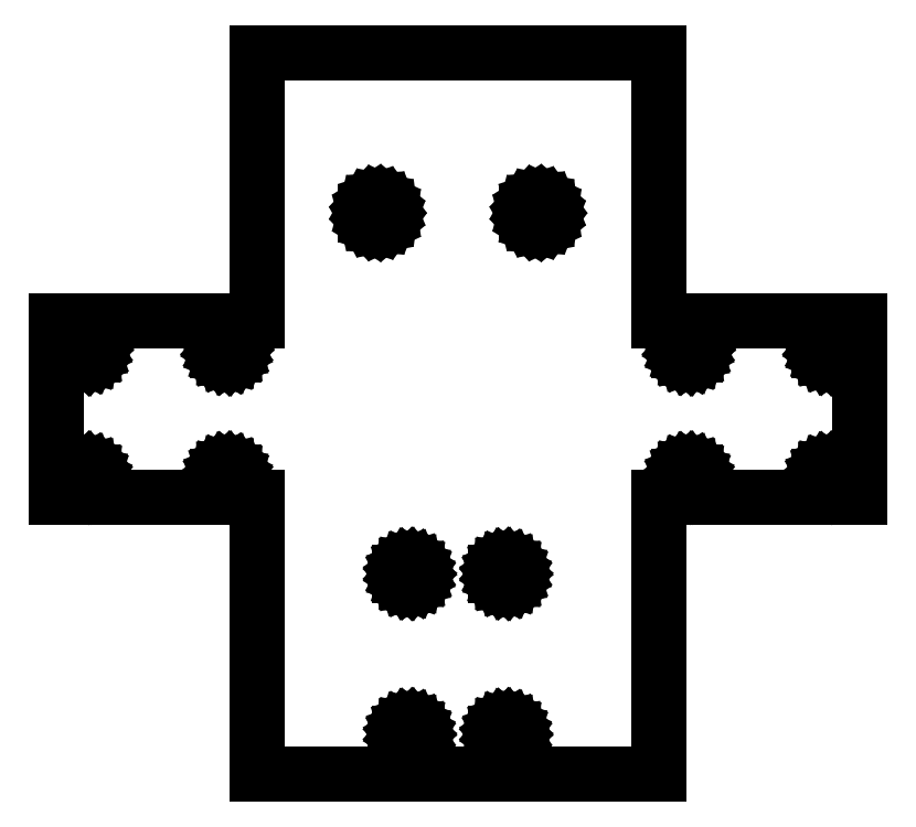
<metadata>
{"format":"dxf","ext":"dxf","renderer":"ezdxf+matplotlib","layout":"modelspace","background":"white","min_lineweight":24,"dpi":150}
</metadata>
<code>
0
SECTION
2
ENTITIES
0
LINE
8
0
10
-50
20
-90
11
50
21
-90
0
LINE
8
0
10
50
20
-90
11
50
21
-21
0
LINE
8
0
10
50
20
-21
11
100
21
-21
0
LINE
8
0
10
100
20
-21
11
100
21
23
0
LINE
8
0
10
100
20
23
11
50
21
23
0
LINE
8
0
10
50
20
23
11
50
21
90
0
LINE
8
0
10
50
20
90
11
-50
21
90
0
LINE
8
0
10
-50
20
90
11
-50
21
23
0
LINE
8
0
10
-50
20
23
11
-100
21
23
0
LINE
8
0
10
-100
20
23
11
-100
21
-21
0
LINE
8
0
10
-100
20
-21
11
-50
21
-21
0
LINE
8
0
10
-50
20
-21
11
-50
21
-90
0
LINE
8
0
10
19.42
20
46.95
11
18.68
21
47.2
0
LINE
8
0
10
18.68
20
47.2
11
18.02
21
47.61
0
LINE
8
0
10
18.02
20
47.61
11
17.49
21
48.18
0
LINE
8
0
10
17.49
20
48.18
11
17.12
21
48.86
0
LINE
8
0
10
17.12
20
48.86
11
16.92
21
49.61
0
LINE
8
0
10
16.92
20
49.61
11
16.92
21
50.39
0
LINE
8
0
10
16.92
20
50.39
11
17.12
21
51.14
0
LINE
8
0
10
17.12
20
51.14
11
17.49
21
51.82
0
LINE
8
0
10
17.49
20
51.82
11
18.02
21
52.39
0
LINE
8
0
10
18.02
20
52.39
11
18.68
21
52.8
0
LINE
8
0
10
18.68
20
52.8
11
19.42
21
53.05
0
LINE
8
0
10
19.42
20
53.05
11
20.19
21
53.09
0
LINE
8
0
10
20.19
20
53.09
11
20.96
21
52.95
0
LINE
8
0
10
20.96
20
52.95
11
21.66
21
52.62
0
LINE
8
0
10
21.66
20
52.62
11
22.26
21
52.12
0
LINE
8
0
10
22.26
20
52.12
11
22.72
21
51.49
0
LINE
8
0
10
22.72
20
51.49
11
23
21
50.77
0
LINE
8
0
10
23
20
50.77
11
23.1
21
50
0
LINE
8
0
10
23.1
20
50
11
23
21
49.23
0
LINE
8
0
10
23
20
49.23
11
22.72
21
48.51
0
LINE
8
0
10
22.72
20
48.51
11
22.26
21
47.88
0
LINE
8
0
10
22.26
20
47.88
11
21.66
21
47.38
0
LINE
8
0
10
21.66
20
47.38
11
20.96
21
47.05
0
LINE
8
0
10
20.96
20
47.05
11
20.19
21
46.91
0
LINE
8
0
10
20.19
20
46.91
11
19.42
21
46.95
0
LINE
8
0
10
-20.58
20
46.95
11
-21.32
21
47.2
0
LINE
8
0
10
-21.32
20
47.2
11
-21.98
21
47.61
0
LINE
8
0
10
-21.98
20
47.61
11
-22.51
21
48.18
0
LINE
8
0
10
-22.51
20
48.18
11
-22.88
21
48.86
0
LINE
8
0
10
-22.88
20
48.86
11
-23.08
21
49.61
0
LINE
8
0
10
-23.08
20
49.61
11
-23.08
21
50.39
0
LINE
8
0
10
-23.08
20
50.39
11
-22.88
21
51.14
0
LINE
8
0
10
-22.88
20
51.14
11
-22.51
21
51.82
0
LINE
8
0
10
-22.51
20
51.82
11
-21.98
21
52.39
0
LINE
8
0
10
-21.98
20
52.39
11
-21.32
21
52.8
0
LINE
8
0
10
-21.32
20
52.8
11
-20.58
21
53.05
0
LINE
8
0
10
-20.58
20
53.05
11
-19.81
21
53.09
0
LINE
8
0
10
-19.81
20
53.09
11
-19.04
21
52.95
0
LINE
8
0
10
-19.04
20
52.95
11
-18.34
21
52.62
0
LINE
8
0
10
-18.34
20
52.62
11
-17.74
21
52.12
0
LINE
8
0
10
-17.74
20
52.12
11
-17.28
21
51.49
0
LINE
8
0
10
-17.28
20
51.49
11
-17
21
50.77
0
LINE
8
0
10
-17
20
50.77
11
-16.9
21
50
0
LINE
8
0
10
-16.9
20
50
11
-17
21
49.23
0
LINE
8
0
10
-17
20
49.23
11
-17.28
21
48.51
0
LINE
8
0
10
-17.28
20
48.51
11
-17.74
21
47.88
0
LINE
8
0
10
-17.74
20
47.88
11
-18.34
21
47.38
0
LINE
8
0
10
-18.34
20
47.38
11
-19.04
21
47.05
0
LINE
8
0
10
-19.04
20
47.05
11
-19.81
21
46.91
0
LINE
8
0
10
-19.81
20
46.91
11
-20.58
21
46.95
0
LINE
8
0
10
-92.99
20
13.45
11
-93.61
21
13.65
0
LINE
8
0
10
-93.61
20
13.65
11
-94.16
21
14
0
LINE
8
0
10
-94.16
20
14
11
-94.6
21
14.47
0
LINE
8
0
10
-94.6
20
14.47
11
-94.92
21
15.04
0
LINE
8
0
10
-94.92
20
15.04
11
-95.08
21
15.67
0
LINE
8
0
10
-95.08
20
15.67
11
-95.08
21
16.33
0
LINE
8
0
10
-95.08
20
16.33
11
-94.92
21
16.96
0
LINE
8
0
10
-94.92
20
16.96
11
-94.6
21
17.53
0
LINE
8
0
10
-94.6
20
17.53
11
-94.16
21
18
0
LINE
8
0
10
-94.16
20
18
11
-93.61
21
18.35
0
LINE
8
0
10
-93.61
20
18.35
11
-92.99
21
18.55
0
LINE
8
0
10
-92.99
20
18.55
11
-92.34
21
18.59
0
LINE
8
0
10
-92.34
20
18.59
11
-91.7
21
18.47
0
LINE
8
0
10
-91.7
20
18.47
11
-91.11
21
18.2
0
LINE
8
0
10
-91.11
20
18.2
11
-90.6
21
17.78
0
LINE
8
0
10
-90.6
20
17.78
11
-90.22
21
17.25
0
LINE
8
0
10
-90.22
20
17.25
11
-89.98
21
16.65
0
LINE
8
0
10
-89.98
20
16.65
11
-89.9
21
16
0
LINE
8
0
10
-89.9
20
16
11
-89.98
21
15.35
0
LINE
8
0
10
-89.98
20
15.35
11
-90.22
21
14.75
0
LINE
8
0
10
-90.22
20
14.75
11
-90.6
21
14.22
0
LINE
8
0
10
-90.6
20
14.22
11
-91.11
21
13.8
0
LINE
8
0
10
-91.11
20
13.8
11
-91.7
21
13.53
0
LINE
8
0
10
-91.7
20
13.53
11
-92.34
21
13.41
0
LINE
8
0
10
-92.34
20
13.41
11
-92.99
21
13.45
0
LINE
8
0
10
-57.99
20
13.45
11
-58.61
21
13.65
0
LINE
8
0
10
-58.61
20
13.65
11
-59.16
21
14
0
LINE
8
0
10
-59.16
20
14
11
-59.6
21
14.47
0
LINE
8
0
10
-59.6
20
14.47
11
-59.92
21
15.04
0
LINE
8
0
10
-59.92
20
15.04
11
-60.08
21
15.67
0
LINE
8
0
10
-60.08
20
15.67
11
-60.08
21
16.33
0
LINE
8
0
10
-60.08
20
16.33
11
-59.92
21
16.96
0
LINE
8
0
10
-59.92
20
16.96
11
-59.6
21
17.53
0
LINE
8
0
10
-59.6
20
17.53
11
-59.16
21
18
0
LINE
8
0
10
-59.16
20
18
11
-58.61
21
18.35
0
LINE
8
0
10
-58.61
20
18.35
11
-57.99
21
18.55
0
LINE
8
0
10
-57.99
20
18.55
11
-57.34
21
18.59
0
LINE
8
0
10
-57.34
20
18.59
11
-56.7
21
18.47
0
LINE
8
0
10
-56.7
20
18.47
11
-56.11
21
18.2
0
LINE
8
0
10
-56.11
20
18.2
11
-55.6
21
17.78
0
LINE
8
0
10
-55.6
20
17.78
11
-55.22
21
17.25
0
LINE
8
0
10
-55.22
20
17.25
11
-54.98
21
16.65
0
LINE
8
0
10
-54.98
20
16.65
11
-54.9
21
16
0
LINE
8
0
10
-54.9
20
16
11
-54.98
21
15.35
0
LINE
8
0
10
-54.98
20
15.35
11
-55.22
21
14.75
0
LINE
8
0
10
-55.22
20
14.75
11
-55.6
21
14.22
0
LINE
8
0
10
-55.6
20
14.22
11
-56.11
21
13.8
0
LINE
8
0
10
-56.11
20
13.8
11
-56.7
21
13.53
0
LINE
8
0
10
-56.7
20
13.53
11
-57.34
21
13.41
0
LINE
8
0
10
-57.34
20
13.41
11
-57.99
21
13.45
0
LINE
8
0
10
92.01
20
13.45
11
91.39
21
13.65
0
LINE
8
0
10
91.39
20
13.65
11
90.84
21
14
0
LINE
8
0
10
90.84
20
14
11
90.4
21
14.47
0
LINE
8
0
10
90.4
20
14.47
11
90.08
21
15.04
0
LINE
8
0
10
90.08
20
15.04
11
89.92
21
15.67
0
LINE
8
0
10
89.92
20
15.67
11
89.92
21
16.33
0
LINE
8
0
10
89.92
20
16.33
11
90.08
21
16.96
0
LINE
8
0
10
90.08
20
16.96
11
90.4
21
17.53
0
LINE
8
0
10
90.4
20
17.53
11
90.84
21
18
0
LINE
8
0
10
90.84
20
18
11
91.39
21
18.35
0
LINE
8
0
10
91.39
20
18.35
11
92.01
21
18.55
0
LINE
8
0
10
92.01
20
18.55
11
92.66
21
18.59
0
LINE
8
0
10
92.66
20
18.59
11
93.3
21
18.47
0
LINE
8
0
10
93.3
20
18.47
11
93.89
21
18.2
0
LINE
8
0
10
93.89
20
18.2
11
94.4
21
17.78
0
LINE
8
0
10
94.4
20
17.78
11
94.78
21
17.25
0
LINE
8
0
10
94.78
20
17.25
11
95.02
21
16.65
0
LINE
8
0
10
95.02
20
16.65
11
95.1
21
16
0
LINE
8
0
10
95.1
20
16
11
95.02
21
15.35
0
LINE
8
0
10
95.02
20
15.35
11
94.78
21
14.75
0
LINE
8
0
10
94.78
20
14.75
11
94.4
21
14.22
0
LINE
8
0
10
94.4
20
14.22
11
93.89
21
13.8
0
LINE
8
0
10
93.89
20
13.8
11
93.3
21
13.53
0
LINE
8
0
10
93.3
20
13.53
11
92.66
21
13.41
0
LINE
8
0
10
92.66
20
13.41
11
92.01
21
13.45
0
LINE
8
0
10
57.01
20
13.45
11
56.39
21
13.65
0
LINE
8
0
10
56.39
20
13.65
11
55.84
21
14
0
LINE
8
0
10
55.84
20
14
11
55.4
21
14.47
0
LINE
8
0
10
55.4
20
14.47
11
55.08
21
15.04
0
LINE
8
0
10
55.08
20
15.04
11
54.92
21
15.67
0
LINE
8
0
10
54.92
20
15.67
11
54.92
21
16.33
0
LINE
8
0
10
54.92
20
16.33
11
55.08
21
16.96
0
LINE
8
0
10
55.08
20
16.96
11
55.4
21
17.53
0
LINE
8
0
10
55.4
20
17.53
11
55.84
21
18
0
LINE
8
0
10
55.84
20
18
11
56.39
21
18.35
0
LINE
8
0
10
56.39
20
18.35
11
57.01
21
18.55
0
LINE
8
0
10
57.01
20
18.55
11
57.66
21
18.59
0
LINE
8
0
10
57.66
20
18.59
11
58.3
21
18.47
0
LINE
8
0
10
58.3
20
18.47
11
58.89
21
18.2
0
LINE
8
0
10
58.89
20
18.2
11
59.4
21
17.78
0
LINE
8
0
10
59.4
20
17.78
11
59.78
21
17.25
0
LINE
8
0
10
59.78
20
17.25
11
60.02
21
16.65
0
LINE
8
0
10
60.02
20
16.65
11
60.1
21
16
0
LINE
8
0
10
60.1
20
16
11
60.02
21
15.35
0
LINE
8
0
10
60.02
20
15.35
11
59.78
21
14.75
0
LINE
8
0
10
59.78
20
14.75
11
59.4
21
14.22
0
LINE
8
0
10
59.4
20
14.22
11
58.89
21
13.8
0
LINE
8
0
10
58.89
20
13.8
11
58.3
21
13.53
0
LINE
8
0
10
58.3
20
13.53
11
57.66
21
13.41
0
LINE
8
0
10
57.66
20
13.41
11
57.01
21
13.45
0
LINE
8
0
10
57.01
20
-18.55
11
56.39
21
-18.35
0
LINE
8
0
10
56.39
20
-18.35
11
55.84
21
-18
0
LINE
8
0
10
55.84
20
-18
11
55.4
21
-17.53
0
LINE
8
0
10
55.4
20
-17.53
11
55.08
21
-16.96
0
LINE
8
0
10
55.08
20
-16.96
11
54.92
21
-16.33
0
LINE
8
0
10
54.92
20
-16.33
11
54.92
21
-15.67
0
LINE
8
0
10
54.92
20
-15.67
11
55.08
21
-15.04
0
LINE
8
0
10
55.08
20
-15.04
11
55.4
21
-14.47
0
LINE
8
0
10
55.4
20
-14.47
11
55.84
21
-14
0
LINE
8
0
10
55.84
20
-14
11
56.39
21
-13.65
0
LINE
8
0
10
56.39
20
-13.65
11
57.01
21
-13.45
0
LINE
8
0
10
57.01
20
-13.45
11
57.66
21
-13.41
0
LINE
8
0
10
57.66
20
-13.41
11
58.3
21
-13.53
0
LINE
8
0
10
58.3
20
-13.53
11
58.89
21
-13.8
0
LINE
8
0
10
58.89
20
-13.8
11
59.4
21
-14.22
0
LINE
8
0
10
59.4
20
-14.22
11
59.78
21
-14.75
0
LINE
8
0
10
59.78
20
-14.75
11
60.02
21
-15.35
0
LINE
8
0
10
60.02
20
-15.35
11
60.1
21
-16
0
LINE
8
0
10
60.1
20
-16
11
60.02
21
-16.65
0
LINE
8
0
10
60.02
20
-16.65
11
59.78
21
-17.25
0
LINE
8
0
10
59.78
20
-17.25
11
59.4
21
-17.78
0
LINE
8
0
10
59.4
20
-17.78
11
58.89
21
-18.2
0
LINE
8
0
10
58.89
20
-18.2
11
58.3
21
-18.47
0
LINE
8
0
10
58.3
20
-18.47
11
57.66
21
-18.59
0
LINE
8
0
10
57.66
20
-18.59
11
57.01
21
-18.55
0
LINE
8
0
10
92.01
20
-18.55
11
91.39
21
-18.35
0
LINE
8
0
10
91.39
20
-18.35
11
90.84
21
-18
0
LINE
8
0
10
90.84
20
-18
11
90.4
21
-17.53
0
LINE
8
0
10
90.4
20
-17.53
11
90.08
21
-16.96
0
LINE
8
0
10
90.08
20
-16.96
11
89.92
21
-16.33
0
LINE
8
0
10
89.92
20
-16.33
11
89.92
21
-15.67
0
LINE
8
0
10
89.92
20
-15.67
11
90.08
21
-15.04
0
LINE
8
0
10
90.08
20
-15.04
11
90.4
21
-14.47
0
LINE
8
0
10
90.4
20
-14.47
11
90.84
21
-14
0
LINE
8
0
10
90.84
20
-14
11
91.39
21
-13.65
0
LINE
8
0
10
91.39
20
-13.65
11
92.01
21
-13.45
0
LINE
8
0
10
92.01
20
-13.45
11
92.66
21
-13.41
0
LINE
8
0
10
92.66
20
-13.41
11
93.3
21
-13.53
0
LINE
8
0
10
93.3
20
-13.53
11
93.89
21
-13.8
0
LINE
8
0
10
93.89
20
-13.8
11
94.4
21
-14.22
0
LINE
8
0
10
94.4
20
-14.22
11
94.78
21
-14.75
0
LINE
8
0
10
94.78
20
-14.75
11
95.02
21
-15.35
0
LINE
8
0
10
95.02
20
-15.35
11
95.1
21
-16
0
LINE
8
0
10
95.1
20
-16
11
95.02
21
-16.65
0
LINE
8
0
10
95.02
20
-16.65
11
94.78
21
-17.25
0
LINE
8
0
10
94.78
20
-17.25
11
94.4
21
-17.78
0
LINE
8
0
10
94.4
20
-17.78
11
93.89
21
-18.2
0
LINE
8
0
10
93.89
20
-18.2
11
93.3
21
-18.47
0
LINE
8
0
10
93.3
20
-18.47
11
92.66
21
-18.59
0
LINE
8
0
10
92.66
20
-18.59
11
92.01
21
-18.55
0
LINE
8
0
10
-92.99
20
-18.55
11
-93.61
21
-18.35
0
LINE
8
0
10
-93.61
20
-18.35
11
-94.16
21
-18
0
LINE
8
0
10
-94.16
20
-18
11
-94.6
21
-17.53
0
LINE
8
0
10
-94.6
20
-17.53
11
-94.92
21
-16.96
0
LINE
8
0
10
-94.92
20
-16.96
11
-95.08
21
-16.33
0
LINE
8
0
10
-95.08
20
-16.33
11
-95.08
21
-15.67
0
LINE
8
0
10
-95.08
20
-15.67
11
-94.92
21
-15.04
0
LINE
8
0
10
-94.92
20
-15.04
11
-94.6
21
-14.47
0
LINE
8
0
10
-94.6
20
-14.47
11
-94.16
21
-14
0
LINE
8
0
10
-94.16
20
-14
11
-93.61
21
-13.65
0
LINE
8
0
10
-93.61
20
-13.65
11
-92.99
21
-13.45
0
LINE
8
0
10
-92.99
20
-13.45
11
-92.34
21
-13.41
0
LINE
8
0
10
-92.34
20
-13.41
11
-91.7
21
-13.53
0
LINE
8
0
10
-91.7
20
-13.53
11
-91.11
21
-13.8
0
LINE
8
0
10
-91.11
20
-13.8
11
-90.6
21
-14.22
0
LINE
8
0
10
-90.6
20
-14.22
11
-90.22
21
-14.75
0
LINE
8
0
10
-90.22
20
-14.75
11
-89.98
21
-15.35
0
LINE
8
0
10
-89.98
20
-15.35
11
-89.9
21
-16
0
LINE
8
0
10
-89.9
20
-16
11
-89.98
21
-16.65
0
LINE
8
0
10
-89.98
20
-16.65
11
-90.22
21
-17.25
0
LINE
8
0
10
-90.22
20
-17.25
11
-90.6
21
-17.78
0
LINE
8
0
10
-90.6
20
-17.78
11
-91.11
21
-18.2
0
LINE
8
0
10
-91.11
20
-18.2
11
-91.7
21
-18.47
0
LINE
8
0
10
-91.7
20
-18.47
11
-92.34
21
-18.59
0
LINE
8
0
10
-92.34
20
-18.59
11
-92.99
21
-18.55
0
LINE
8
0
10
-57.99
20
-18.55
11
-58.61
21
-18.35
0
LINE
8
0
10
-58.61
20
-18.35
11
-59.16
21
-18
0
LINE
8
0
10
-59.16
20
-18
11
-59.6
21
-17.53
0
LINE
8
0
10
-59.6
20
-17.53
11
-59.92
21
-16.96
0
LINE
8
0
10
-59.92
20
-16.96
11
-60.08
21
-16.33
0
LINE
8
0
10
-60.08
20
-16.33
11
-60.08
21
-15.67
0
LINE
8
0
10
-60.08
20
-15.67
11
-59.92
21
-15.04
0
LINE
8
0
10
-59.92
20
-15.04
11
-59.6
21
-14.47
0
LINE
8
0
10
-59.6
20
-14.47
11
-59.16
21
-14
0
LINE
8
0
10
-59.16
20
-14
11
-58.61
21
-13.65
0
LINE
8
0
10
-58.61
20
-13.65
11
-57.99
21
-13.45
0
LINE
8
0
10
-57.99
20
-13.45
11
-57.34
21
-13.41
0
LINE
8
0
10
-57.34
20
-13.41
11
-56.7
21
-13.53
0
LINE
8
0
10
-56.7
20
-13.53
11
-56.11
21
-13.8
0
LINE
8
0
10
-56.11
20
-13.8
11
-55.6
21
-14.22
0
LINE
8
0
10
-55.6
20
-14.22
11
-55.22
21
-14.75
0
LINE
8
0
10
-55.22
20
-14.75
11
-54.98
21
-15.35
0
LINE
8
0
10
-54.98
20
-15.35
11
-54.9
21
-16
0
LINE
8
0
10
-54.9
20
-16
11
-54.98
21
-16.65
0
LINE
8
0
10
-54.98
20
-16.65
11
-55.22
21
-17.25
0
LINE
8
0
10
-55.22
20
-17.25
11
-55.6
21
-17.78
0
LINE
8
0
10
-55.6
20
-17.78
11
-56.11
21
-18.2
0
LINE
8
0
10
-56.11
20
-18.2
11
-56.7
21
-18.47
0
LINE
8
0
10
-56.7
20
-18.47
11
-57.34
21
-18.59
0
LINE
8
0
10
-57.34
20
-18.59
11
-57.99
21
-18.55
0
LINE
8
0
10
-12.49
20
-42.55
11
-13.11
21
-42.35
0
LINE
8
0
10
-13.11
20
-42.35
11
-13.66
21
-42
0
LINE
8
0
10
-13.66
20
-42
11
-14.1
21
-41.53
0
LINE
8
0
10
-14.1
20
-41.53
11
-14.42
21
-40.96
0
LINE
8
0
10
-14.42
20
-40.96
11
-14.58
21
-40.33
0
LINE
8
0
10
-14.58
20
-40.33
11
-14.58
21
-39.67
0
LINE
8
0
10
-14.58
20
-39.67
11
-14.42
21
-39.04
0
LINE
8
0
10
-14.42
20
-39.04
11
-14.1
21
-38.47
0
LINE
8
0
10
-14.1
20
-38.47
11
-13.66
21
-38
0
LINE
8
0
10
-13.66
20
-38
11
-13.11
21
-37.65
0
LINE
8
0
10
-13.11
20
-37.65
11
-12.49
21
-37.45
0
LINE
8
0
10
-12.49
20
-37.45
11
-11.84
21
-37.41
0
LINE
8
0
10
-11.84
20
-37.41
11
-11.2
21
-37.53
0
LINE
8
0
10
-11.2
20
-37.53
11
-10.61
21
-37.8
0
LINE
8
0
10
-10.61
20
-37.8
11
-10.1
21
-38.22
0
LINE
8
0
10
-10.1
20
-38.22
11
-9.722
21
-38.75
0
LINE
8
0
10
-9.722
20
-38.75
11
-9.482
21
-39.35
0
LINE
8
0
10
-9.482
20
-39.35
11
-9.4
21
-40
0
LINE
8
0
10
-9.4
20
-40
11
-9.482
21
-40.65
0
LINE
8
0
10
-9.482
20
-40.65
11
-9.722
21
-41.25
0
LINE
8
0
10
-9.722
20
-41.25
11
-10.1
21
-41.78
0
LINE
8
0
10
-10.1
20
-41.78
11
-10.61
21
-42.2
0
LINE
8
0
10
-10.61
20
-42.2
11
-11.2
21
-42.47
0
LINE
8
0
10
-11.2
20
-42.47
11
-11.84
21
-42.59
0
LINE
8
0
10
-11.84
20
-42.59
11
-12.49
21
-42.55
0
LINE
8
0
10
11.51
20
-42.55
11
10.89
21
-42.35
0
LINE
8
0
10
10.89
20
-42.35
11
10.34
21
-42
0
LINE
8
0
10
10.34
20
-42
11
9.897
21
-41.53
0
LINE
8
0
10
9.897
20
-41.53
11
9.583
21
-40.96
0
LINE
8
0
10
9.583
20
-40.96
11
9.421
21
-40.33
0
LINE
8
0
10
9.421
20
-40.33
11
9.421
21
-39.67
0
LINE
8
0
10
9.421
20
-39.67
11
9.583
21
-39.04
0
LINE
8
0
10
9.583
20
-39.04
11
9.897
21
-38.47
0
LINE
8
0
10
9.897
20
-38.47
11
10.34
21
-38
0
LINE
8
0
10
10.34
20
-38
11
10.89
21
-37.65
0
LINE
8
0
10
10.89
20
-37.65
11
11.51
21
-37.45
0
LINE
8
0
10
11.51
20
-37.45
11
12.16
21
-37.41
0
LINE
8
0
10
12.16
20
-37.41
11
12.8
21
-37.53
0
LINE
8
0
10
12.8
20
-37.53
11
13.39
21
-37.8
0
LINE
8
0
10
13.39
20
-37.8
11
13.9
21
-38.22
0
LINE
8
0
10
13.9
20
-38.22
11
14.28
21
-38.75
0
LINE
8
0
10
14.28
20
-38.75
11
14.52
21
-39.35
0
LINE
8
0
10
14.52
20
-39.35
11
14.6
21
-40
0
LINE
8
0
10
14.6
20
-40
11
14.52
21
-40.65
0
LINE
8
0
10
14.52
20
-40.65
11
14.28
21
-41.25
0
LINE
8
0
10
14.28
20
-41.25
11
13.9
21
-41.78
0
LINE
8
0
10
13.9
20
-41.78
11
13.39
21
-42.2
0
LINE
8
0
10
13.39
20
-42.2
11
12.8
21
-42.47
0
LINE
8
0
10
12.8
20
-42.47
11
12.16
21
-42.59
0
LINE
8
0
10
12.16
20
-42.59
11
11.51
21
-42.55
0
LINE
8
0
10
-12.49
20
-82.55
11
-13.11
21
-82.35
0
LINE
8
0
10
-13.11
20
-82.35
11
-13.66
21
-82
0
LINE
8
0
10
-13.66
20
-82
11
-14.1
21
-81.53
0
LINE
8
0
10
-14.1
20
-81.53
11
-14.42
21
-80.96
0
LINE
8
0
10
-14.42
20
-80.96
11
-14.58
21
-80.33
0
LINE
8
0
10
-14.58
20
-80.33
11
-14.58
21
-79.67
0
LINE
8
0
10
-14.58
20
-79.67
11
-14.42
21
-79.04
0
LINE
8
0
10
-14.42
20
-79.04
11
-14.1
21
-78.47
0
LINE
8
0
10
-14.1
20
-78.47
11
-13.66
21
-78
0
LINE
8
0
10
-13.66
20
-78
11
-13.11
21
-77.65
0
LINE
8
0
10
-13.11
20
-77.65
11
-12.49
21
-77.45
0
LINE
8
0
10
-12.49
20
-77.45
11
-11.84
21
-77.41
0
LINE
8
0
10
-11.84
20
-77.41
11
-11.2
21
-77.53
0
LINE
8
0
10
-11.2
20
-77.53
11
-10.61
21
-77.8
0
LINE
8
0
10
-10.61
20
-77.8
11
-10.1
21
-78.22
0
LINE
8
0
10
-10.1
20
-78.22
11
-9.722
21
-78.75
0
LINE
8
0
10
-9.722
20
-78.75
11
-9.482
21
-79.35
0
LINE
8
0
10
-9.482
20
-79.35
11
-9.4
21
-80
0
LINE
8
0
10
-9.4
20
-80
11
-9.482
21
-80.65
0
LINE
8
0
10
-9.482
20
-80.65
11
-9.722
21
-81.25
0
LINE
8
0
10
-9.722
20
-81.25
11
-10.1
21
-81.78
0
LINE
8
0
10
-10.1
20
-81.78
11
-10.61
21
-82.2
0
LINE
8
0
10
-10.61
20
-82.2
11
-11.2
21
-82.47
0
LINE
8
0
10
-11.2
20
-82.47
11
-11.84
21
-82.59
0
LINE
8
0
10
-11.84
20
-82.59
11
-12.49
21
-82.55
0
LINE
8
0
10
11.51
20
-82.55
11
10.89
21
-82.35
0
LINE
8
0
10
10.89
20
-82.35
11
10.34
21
-82
0
LINE
8
0
10
10.34
20
-82
11
9.897
21
-81.53
0
LINE
8
0
10
9.897
20
-81.53
11
9.583
21
-80.96
0
LINE
8
0
10
9.583
20
-80.96
11
9.421
21
-80.33
0
LINE
8
0
10
9.421
20
-80.33
11
9.421
21
-79.67
0
LINE
8
0
10
9.421
20
-79.67
11
9.583
21
-79.04
0
LINE
8
0
10
9.583
20
-79.04
11
9.897
21
-78.47
0
LINE
8
0
10
9.897
20
-78.47
11
10.34
21
-78
0
LINE
8
0
10
10.34
20
-78
11
10.89
21
-77.65
0
LINE
8
0
10
10.89
20
-77.65
11
11.51
21
-77.45
0
LINE
8
0
10
11.51
20
-77.45
11
12.16
21
-77.41
0
LINE
8
0
10
12.16
20
-77.41
11
12.8
21
-77.53
0
LINE
8
0
10
12.8
20
-77.53
11
13.39
21
-77.8
0
LINE
8
0
10
13.39
20
-77.8
11
13.9
21
-78.22
0
LINE
8
0
10
13.9
20
-78.22
11
14.28
21
-78.75
0
LINE
8
0
10
14.28
20
-78.75
11
14.52
21
-79.35
0
LINE
8
0
10
14.52
20
-79.35
11
14.6
21
-80
0
LINE
8
0
10
14.6
20
-80
11
14.52
21
-80.65
0
LINE
8
0
10
14.52
20
-80.65
11
14.28
21
-81.25
0
LINE
8
0
10
14.28
20
-81.25
11
13.9
21
-81.78
0
LINE
8
0
10
13.9
20
-81.78
11
13.39
21
-82.2
0
LINE
8
0
10
13.39
20
-82.2
11
12.8
21
-82.47
0
LINE
8
0
10
12.8
20
-82.47
11
12.16
21
-82.59
0
LINE
8
0
10
12.16
20
-82.59
11
11.51
21
-82.55
0
ENDSEC
0
EOF

</code>
